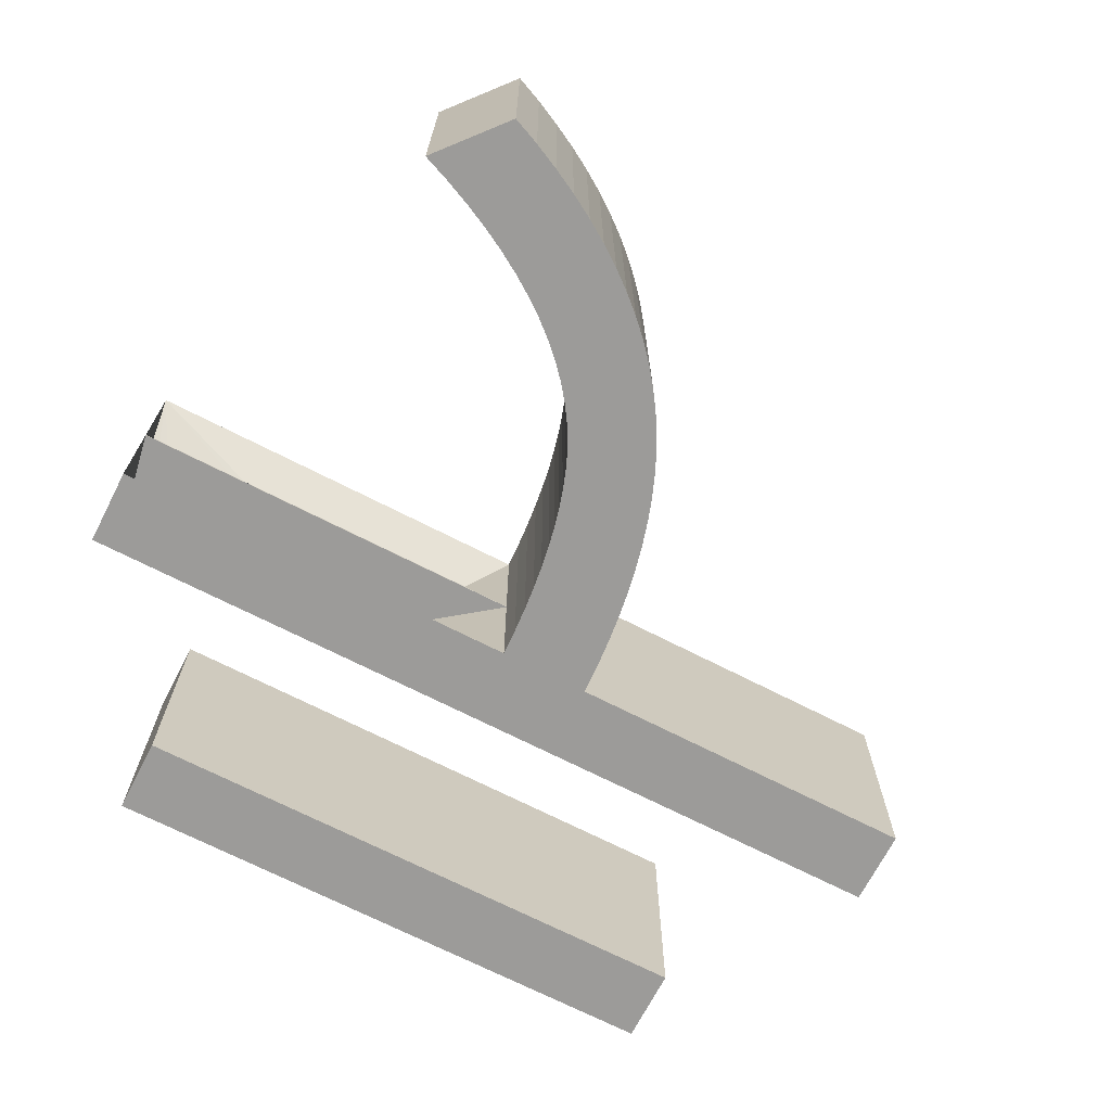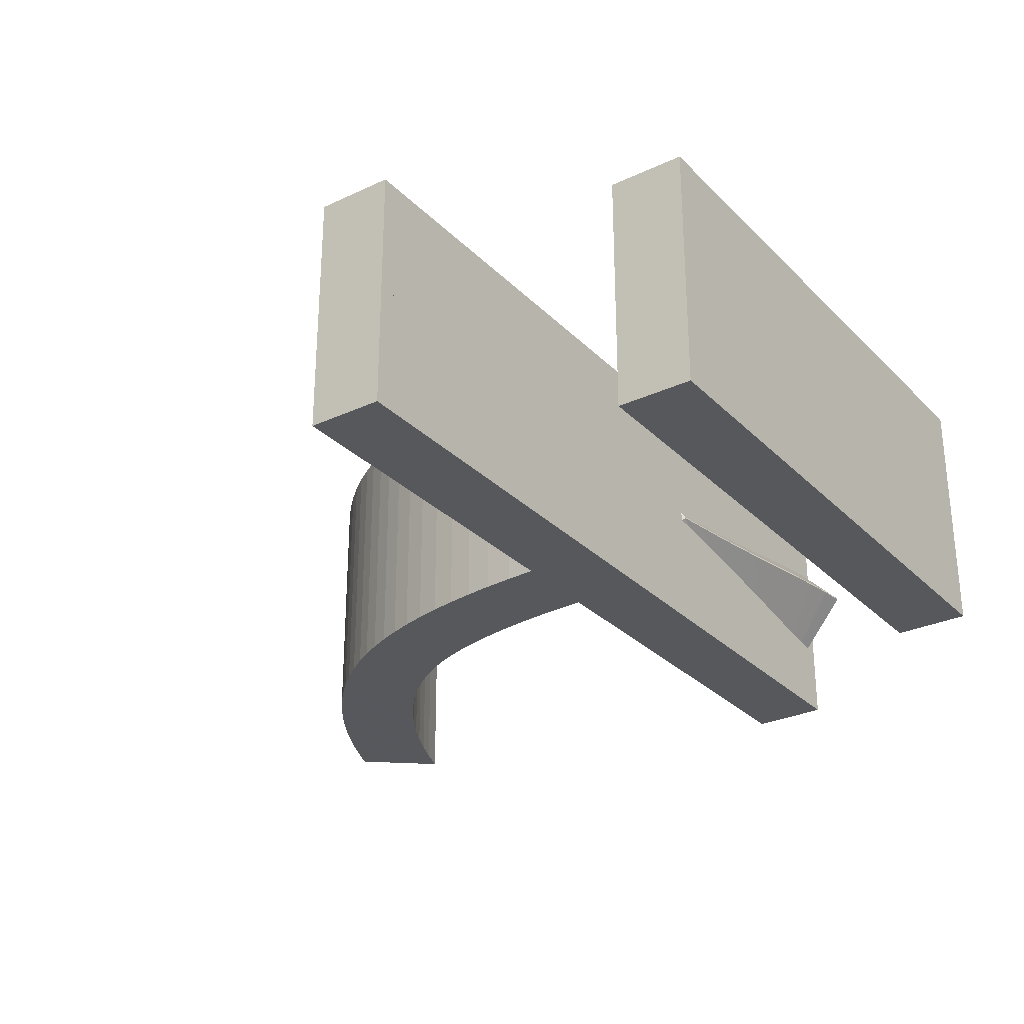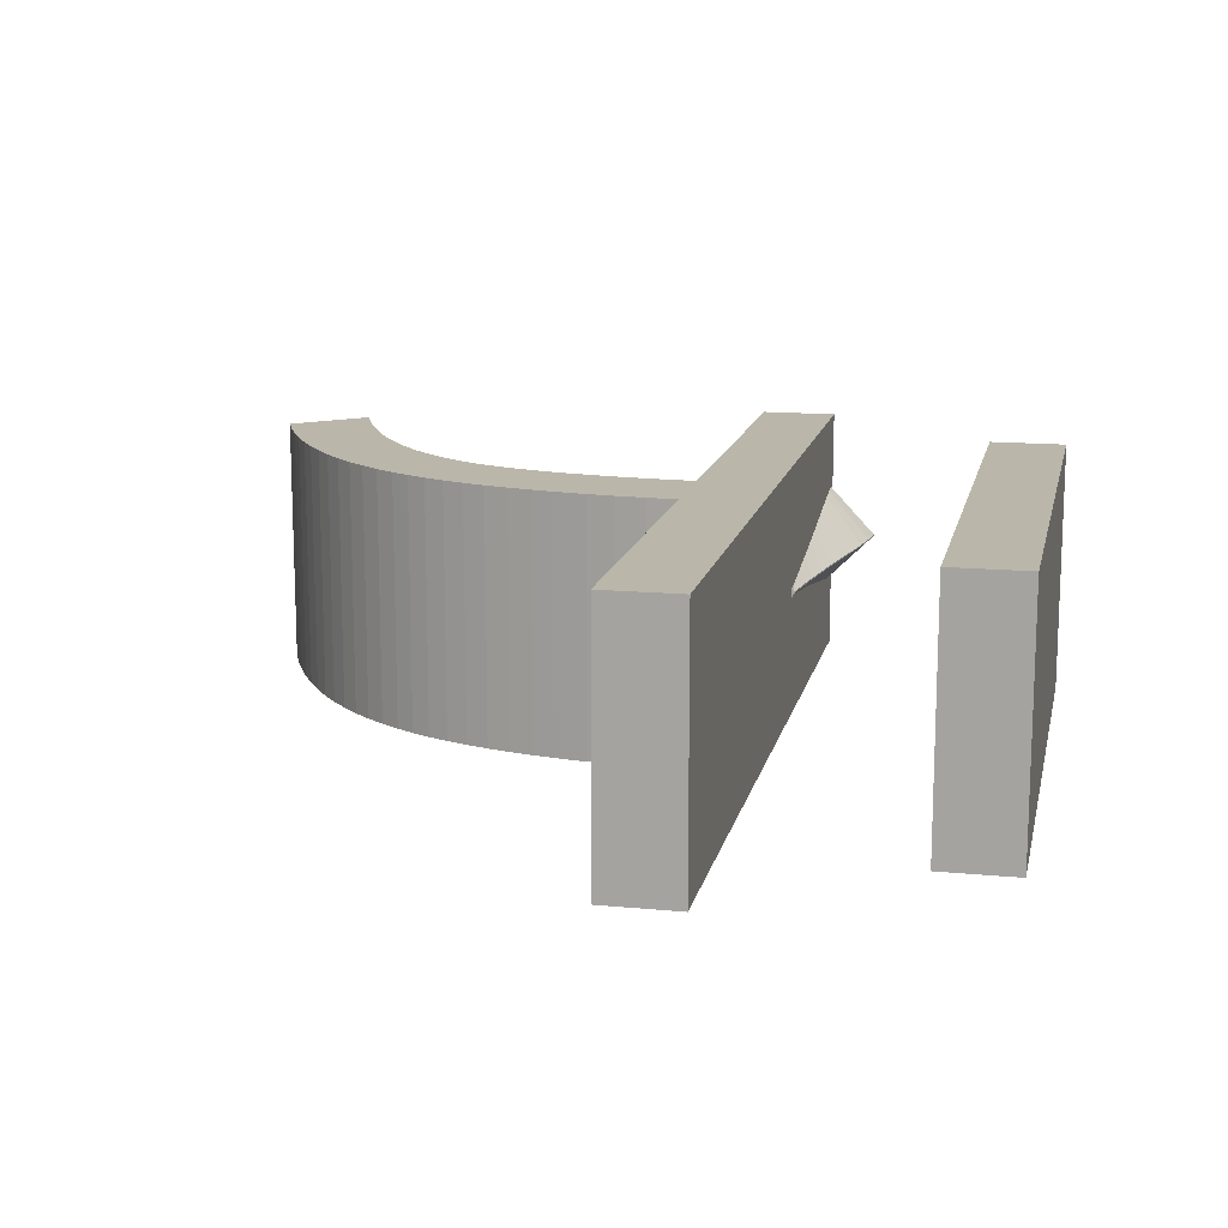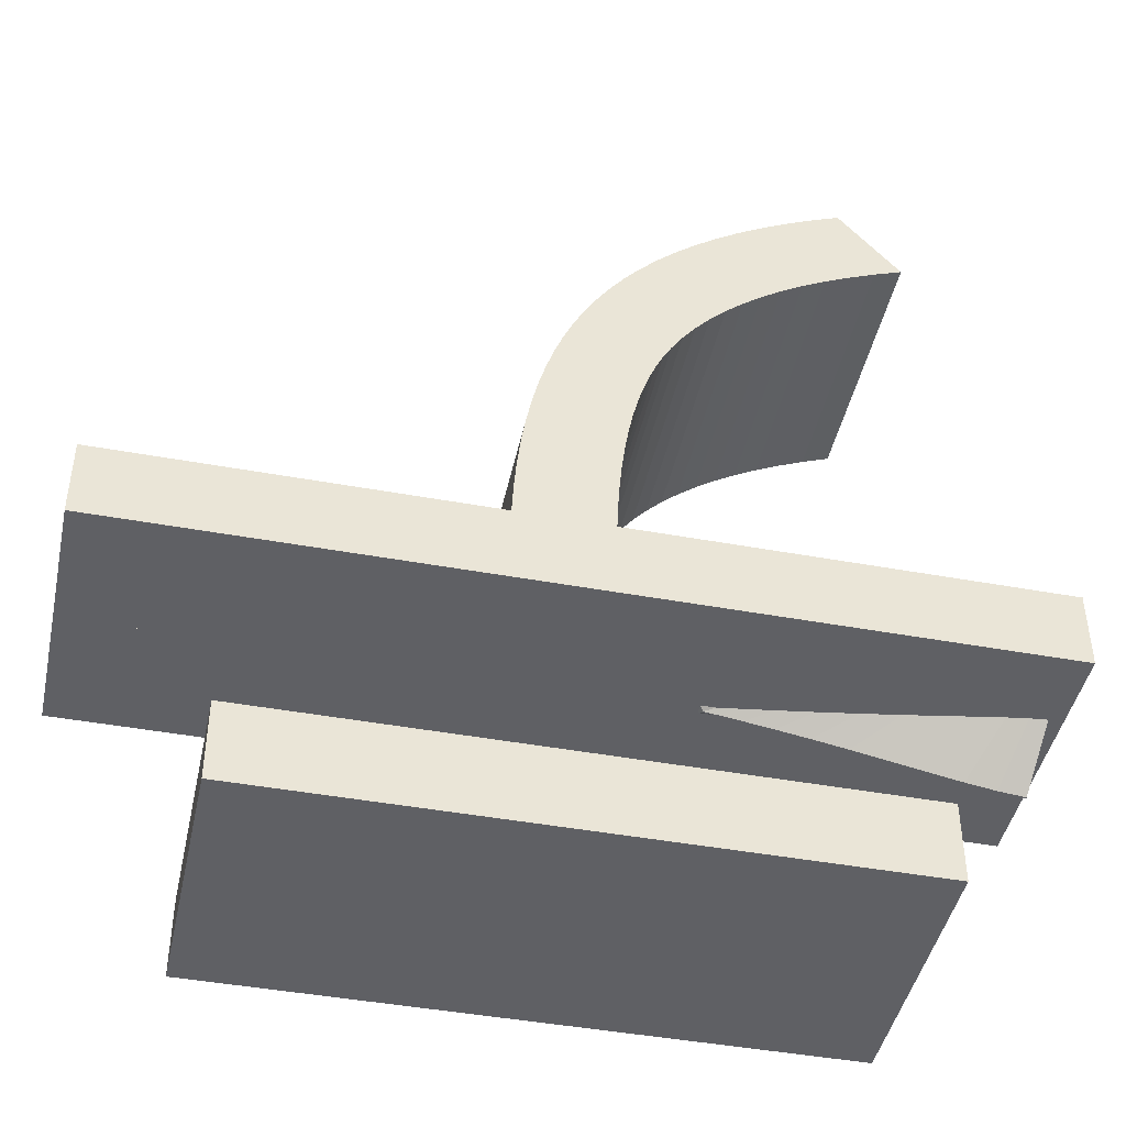
<metadata>
{"format":"obj","ext":"obj","renderer":"f3d","projection":"perspective","resolution":1024,"background":"white","views":[{"elev":-69.8,"azim":-27.2,"up":"+Y"},{"elev":-28.8,"azim":124.9,"up":"+Y"},{"elev":13.8,"azim":102.1,"up":"+Y"},{"elev":-44.4,"azim":167.9,"up":"+Z"}]}
</metadata>
<code>
o Curve_Mesh
v 1.116 0 -1.3e-05
v 5.792 0 -1.3e-05
v 5.792 0 0.6073
v 1.116 0 0.6073
v 0 0 2.004
v 6.851 0 2.004
v 6.851 0 2.612
v 3.99 0 2.612
v 3.978 0 2.85
v 3.96 0 3.079
v 3.934 0 3.3
v 3.902 0 3.513
v 3.864 0 3.717
v 3.818 0 3.913
v 3.766 0 4.101
v 3.707 0 4.28
v 3.641 0 4.451
v 3.568 0 4.614
v 3.489 0 4.768
v 3.403 0 4.914
v 3.299 0 5.069
v 3.184 0 5.219
v 3.059 0 5.363
v 2.923 0 5.501
v 2.777 0 5.634
v 2.62 0 5.761
v 2.452 0 5.882
v 2.274 0 5.998
v 2.085 0 6.109
v 1.886 0 6.214
v 1.676 0 6.313
v 1.455 0 6.407
v 1.449 0 6.399
v 1.432 0 6.379
v 1.405 0 6.347
v 1.369 0 6.306
v 1.328 0 6.257
v 1.282 0 6.202
v 1.232 0 6.144
v 1.181 0 6.083
v 1.13 0 6.023
v 1.08 0 5.965
v 1.034 0 5.91
v 0.9922 0 5.861
v 1.212 0 5.775
v 1.419 0 5.684
v 1.615 0 5.589
v 1.799 0 5.489
v 1.971 0 5.384
v 2.131 0 5.275
v 2.28 0 5.162
v 2.416 0 5.043
v 2.541 0 4.921
v 2.654 0 4.794
v 2.755 0 4.662
v 2.844 0 4.526
v 2.906 0 4.416
v 2.963 0 4.297
v 3.015 0 4.169
v 3.063 0 4.032
v 3.105 0 3.886
v 3.143 0 3.731
v 3.176 0 3.567
v 3.205 0 3.394
v 3.228 0 3.212
v 3.247 0 3.021
v 3.261 0 2.821
v 3.27 0 2.612
v 3.227 0 2.612
v 3.104 0 2.612
v 2.913 0 2.612
v 2.665 0 2.612
v 2.371 0 2.612
v 2.044 0 2.612
v 1.694 0 2.612
v 1.332 0 2.612
v 0.9709 0 2.612
v 0.6208 0 2.612
v 0.2934 0 2.612
v 0 0 2.612
v 1.116 0.01 -1.3e-05
v 5.792 0.01 -1.3e-05
v 5.792 0.01 0.6073
v 1.116 0.01 0.6073
v 0 0.01 2.004
v 6.851 0.01 2.004
v 6.851 0.01 2.612
v 3.99 0.01 2.612
v 3.978 0.01 2.85
v 3.96 0.01 3.079
v 3.934 0.01 3.3
v 3.902 0.01 3.513
v 3.864 0.01 3.717
v 3.818 0.01 3.913
v 3.766 0.01 4.101
v 3.707 0.01 4.28
v 3.641 0.01 4.451
v 3.568 0.01 4.614
v 3.489 0.01 4.768
v 3.403 0.01 4.914
v 3.299 0.01 5.069
v 3.184 0.01 5.219
v 3.059 0.01 5.363
v 2.923 0.01 5.501
v 2.777 0.01 5.634
v 2.62 0.01 5.761
v 2.452 0.01 5.882
v 2.274 0.01 5.998
v 2.085 0.01 6.109
v 1.886 0.01 6.214
v 1.676 0.01 6.313
v 1.455 0.01 6.407
v 1.449 0.01 6.399
v 1.432 0.01 6.379
v 1.405 0.01 6.347
v 1.369 0.01 6.306
v 1.328 0.01 6.257
v 1.282 0.01 6.202
v 1.232 0.01 6.144
v 1.181 0.01 6.083
v 1.13 0.01 6.023
v 1.08 0.01 5.965
v 1.034 0.01 5.91
v 0.9922 0.01 5.861
v 1.212 0.01 5.775
v 1.419 0.01 5.684
v 1.615 0.01 5.589
v 1.799 0.01 5.489
v 1.971 0.01 5.384
v 2.131 0.01 5.275
v 2.28 0.01 5.162
v 2.416 0.01 5.043
v 2.541 0.01 4.921
v 2.654 0.01 4.794
v 2.755 0.01 4.662
v 2.844 0.01 4.526
v 2.906 0.01 4.416
v 2.963 0.01 4.297
v 3.015 0.01 4.169
v 3.063 0.01 4.032
v 3.105 0.01 3.886
v 3.143 0.01 3.731
v 3.176 0.01 3.567
v 3.205 0.01 3.394
v 3.228 0.01 3.212
v 3.247 0.01 3.021
v 3.261 0.01 2.821
v 3.27 0.01 2.612
v 3.227 0.01 2.612
v 3.104 0.01 2.612
v 2.913 0.01 2.612
v 2.665 0.01 2.612
v 2.371 0.01 2.612
v 2.044 0.01 2.612
v 1.694 0.01 2.612
v 1.332 0.01 2.612
v 0.9709 0.01 2.612
v 0.6208 0.01 2.612
v 0.2934 0.01 2.612
v 0 0.01 2.612
v 1.116 -1 -1.3e-05
v 5.792 -1 -1.3e-05
v 5.792 -1 0.6073
v 1.116 -1 0.6073
v 0 -1 2.004
v 6.851 -1 2.004
v 6.851 -1 2.612
v 3.99 -1 2.612
v 3.978 -1 2.85
v 3.96 -1 3.079
v 3.934 -1 3.3
v 3.902 -1 3.513
v 3.864 -1 3.717
v 3.818 -1 3.913
v 3.766 -1 4.101
v 3.707 -1 4.28
v 3.641 -1 4.451
v 3.568 -1 4.614
v 3.489 -1 4.768
v 3.403 -1 4.914
v 3.299 -1 5.069
v 3.184 -1 5.219
v 3.059 -1 5.363
v 2.923 -1 5.501
v 2.777 -1 5.634
v 2.62 -1 5.761
v 2.452 -1 5.882
v 2.274 -1 5.998
v 2.085 -1 6.109
v 1.886 -1 6.214
v 1.676 -1 6.313
v 1.455 -1 6.407
v 1.449 -1 6.399
v 1.432 -1 6.379
v 1.405 -1 6.347
v 1.369 -1 6.306
v 1.328 -1 6.257
v 1.282 -1 6.202
v 1.232 -1 6.144
v 1.181 -1 6.083
v 1.13 -1 6.023
v 1.08 -1 5.965
v 1.034 -1 5.91
v 0.9922 -1 5.861
v 1.212 -1 5.775
v 1.419 -1 5.684
v 1.615 -1 5.589
v 1.799 -1 5.489
v 1.971 -1 5.384
v 2.131 -1 5.275
v 2.28 -1 5.162
v 2.416 -1 5.043
v 2.541 -1 4.921
v 2.654 -1 4.794
v 2.755 -1 4.662
v 2.844 -1 4.526
v 2.906 -1 4.416
v 2.963 -1 4.297
v 3.015 -1 4.169
v 3.063 -1 4.032
v 3.105 -1 3.886
v 3.143 -1 3.731
v 3.176 -1 3.567
v 3.205 -1 3.394
v 3.228 -1 3.212
v 3.247 -1 3.021
v 3.261 -1 2.821
v 3.27 -1 2.612
v 2.45 0 1.983
v 2.339 0 1.968
v 2.168 0 1.945
v 1.951 0 1.912
v 1.699 0 1.872
v 1.428 0 1.825
v 1.15 0 1.773
v 0.878 0 1.721
v 0.6225 0 1.675
v 0.3896 0 1.639
v 0.1818 0 1.619
v 0 -1 2.612
v 1.116 1.01 -1.3e-05
v 5.792 1.01 -1.3e-05
v 5.792 1.01 0.6073
v 1.116 1.01 0.6073
v 0 1.01 2.004
v 6.851 1.01 2.004
v 6.851 1.01 2.612
v 3.99 1.01 2.612
v 3.978 1.01 2.85
v 3.96 1.01 3.079
v 3.934 1.01 3.3
v 3.902 1.01 3.513
v 3.864 1.01 3.717
v 3.818 1.01 3.913
v 3.766 1.01 4.101
v 3.707 1.01 4.28
v 3.641 1.01 4.451
v 3.568 1.01 4.614
v 3.489 1.01 4.768
v 3.403 1.01 4.914
v 3.299 1.01 5.069
v 3.184 1.01 5.219
v 3.059 1.01 5.363
v 2.923 1.01 5.501
v 2.777 1.01 5.634
v 2.62 1.01 5.761
v 2.452 1.01 5.882
v 2.274 1.01 5.998
v 2.085 1.01 6.109
v 1.886 1.01 6.214
v 1.676 1.01 6.313
v 1.455 1.01 6.407
v 1.449 1.01 6.399
v 1.432 1.01 6.379
v 1.405 1.01 6.347
v 1.369 1.01 6.306
v 1.328 1.01 6.257
v 1.282 1.01 6.202
v 1.232 1.01 6.144
v 1.181 1.01 6.083
v 1.13 1.01 6.023
v 1.08 1.01 5.965
v 1.034 1.01 5.91
v 0.9922 1.01 5.861
v 1.212 1.01 5.775
v 1.419 1.01 5.684
v 1.615 1.01 5.589
v 1.799 1.01 5.489
v 1.971 1.01 5.384
v 2.131 1.01 5.275
v 2.28 1.01 5.162
v 2.416 1.01 5.043
v 2.541 1.01 4.921
v 2.654 1.01 4.794
v 2.755 1.01 4.662
v 2.844 1.01 4.526
v 2.906 1.01 4.416
v 2.963 1.01 4.297
v 3.015 1.01 4.169
v 3.063 1.01 4.032
v 3.105 1.01 3.886
v 3.143 1.01 3.731
v 3.176 1.01 3.567
v 3.205 1.01 3.394
v 3.228 1.01 3.212
v 3.247 1.01 3.021
v 3.261 1.01 2.821
v 3.27 1.01 2.612
v 2.45 0.01 1.983
v 2.339 0.01 1.968
v 2.168 0.01 1.945
v 1.951 0.01 1.912
v 1.699 0.01 1.872
v 1.428 0.01 1.825
v 1.15 0.01 1.773
v 0.878 0.01 1.721
v 0.6225 0.01 1.675
v 0.3896 0.01 1.639
v 0.1818 0.01 1.619
v 0 1.01 2.612
f 7 6 5
f 7 5 80
f 8 7 80
f 9 8 68
f 68 8 80
f 9 68 67
f 69 68 80
f 70 69 80
f 71 70 80
f 72 71 80
f 73 72 80
f 74 73 80
f 75 74 80
f 76 75 80
f 77 76 80
f 78 77 80
f 79 78 80
f 9 67 66
f 10 9 66
f 10 66 65
f 11 10 65
f 11 65 64
f 12 11 64
f 12 64 63
f 13 12 63
f 13 63 62
f 14 13 62
f 14 62 61
f 14 61 60
f 15 14 60
f 15 60 59
f 16 15 59
f 16 59 58
f 17 16 58
f 17 58 57
f 17 57 56
f 18 17 56
f 18 56 55
f 19 18 55
f 19 55 54
f 20 19 54
f 20 54 53
f 21 20 53
f 21 53 52
f 21 52 51
f 22 21 51
f 22 51 50
f 23 22 50
f 23 50 49
f 24 23 49
f 24 49 48
f 24 48 47
f 25 24 47
f 25 47 46
f 26 25 46
f 26 46 45
f 27 26 45
f 27 45 44
f 27 44 43
f 28 27 43
f 28 43 42
f 28 42 41
f 29 28 41
f 29 41 40
f 29 40 39
f 30 29 39
f 30 39 38
f 30 38 37
f 31 30 37
f 31 37 36
f 31 36 35
f 32 31 34
f 34 31 35
f 32 34 33
f 3 2 1
f 3 1 4
f 87 85 86
f 87 160 85
f 88 160 87
f 89 148 88
f 148 160 88
f 89 147 148
f 149 160 148
f 150 160 149
f 151 160 150
f 152 160 151
f 153 160 152
f 154 160 153
f 155 160 154
f 156 160 155
f 157 160 156
f 158 160 157
f 159 160 158
f 89 146 147
f 90 146 89
f 90 145 146
f 91 145 90
f 91 144 145
f 92 144 91
f 92 143 144
f 93 143 92
f 93 142 143
f 94 142 93
f 94 141 142
f 94 140 141
f 95 140 94
f 95 139 140
f 96 139 95
f 96 138 139
f 97 138 96
f 97 137 138
f 97 136 137
f 98 136 97
f 98 135 136
f 99 135 98
f 99 134 135
f 100 134 99
f 100 133 134
f 101 133 100
f 101 132 133
f 101 131 132
f 102 131 101
f 102 130 131
f 103 130 102
f 103 129 130
f 104 129 103
f 104 128 129
f 104 127 128
f 105 127 104
f 105 126 127
f 106 126 105
f 106 125 126
f 107 125 106
f 107 124 125
f 107 123 124
f 108 123 107
f 108 122 123
f 108 121 122
f 109 121 108
f 109 120 121
f 109 119 120
f 110 119 109
f 110 118 119
f 110 117 118
f 111 117 110
f 111 116 117
f 111 115 116
f 112 114 111
f 114 115 111
f 112 113 114
f 83 81 82
f 83 84 81
f 30 31 111 110
f 35 36 116 115
f 48 49 129 128
f 25 26 106 105
f 67 68 148 147
f 44 45 125 124
f 68 69 149 148
f 32 33 113 112
f 8 9 89 88
f 10 11 91 90
f 63 64 144 143
f 34 35 115 114
f 76 77 157 156
f 69 70 150 149
f 56 57 137 136
f 21 22 102 101
f 79 80 160 159
f 77 78 158 157
f 22 23 103 102
f 9 10 90 89
f 26 27 107 106
f 75 76 156 155
f 78 79 159 158
f 31 32 112 111
f 18 19 99 98
f 12 13 93 92
f 53 54 134 133
f 70 71 151 150
f 59 60 140 139
f 29 30 110 109
f 42 43 123 122
f 47 48 128 127
f 71 72 152 151
f 39 40 120 119
f 58 59 139 138
f 5 6 86 85
f 2 3 83 82
f 50 51 131 130
f 74 75 155 154
f 72 73 153 152
f 60 61 141 140
f 80 5 85 160
f 17 18 98 97
f 33 34 114 113
f 38 39 119 118
f 7 8 88 87
f 20 21 101 100
f 19 20 100 99
f 16 17 97 96
f 49 50 130 129
f 6 7 87 86
f 41 42 122 121
f 40 41 121 120
f 27 28 108 107
f 3 4 84 83
f 28 29 109 108
f 36 37 117 116
f 51 52 132 131
f 15 16 96 95
f 73 74 154 153
f 55 56 136 135
f 45 46 126 125
f 54 55 135 134
f 46 47 127 126
f 52 53 133 132
f 57 58 138 137
f 4 1 81 84
f 65 66 146 145
f 62 63 143 142
f 23 24 104 103
f 64 65 145 144
f 14 15 95 94
f 37 38 118 117
f 43 44 124 123
f 1 2 82 81
f 13 14 94 93
f 61 62 142 141
f 66 67 147 146
f 11 12 92 91
f 24 25 105 104
f 165 166 167
f 240 165 167
f 240 167 168
f 228 168 169
f 240 168 228
f 227 228 169
f 240 228 229
f 240 229 230
f 240 230 231
f 240 231 232
f 240 232 233
f 240 233 234
f 240 234 235
f 240 235 236
f 240 236 237
f 240 237 238
f 240 238 239
f 226 227 169
f 226 169 170
f 225 226 170
f 225 170 171
f 224 225 171
f 224 171 172
f 223 224 172
f 223 172 173
f 222 223 173
f 222 173 174
f 221 222 174
f 220 221 174
f 220 174 175
f 219 220 175
f 219 175 176
f 218 219 176
f 218 176 177
f 217 218 177
f 216 217 177
f 216 177 178
f 215 216 178
f 215 178 179
f 214 215 179
f 214 179 180
f 213 214 180
f 213 180 181
f 212 213 181
f 211 212 181
f 211 181 182
f 210 211 182
f 210 182 183
f 209 210 183
f 209 183 184
f 208 209 184
f 207 208 184
f 207 184 185
f 206 207 185
f 206 185 186
f 205 206 186
f 205 186 187
f 204 205 187
f 203 204 187
f 203 187 188
f 202 203 188
f 201 202 188
f 201 188 189
f 200 201 189
f 199 200 189
f 199 189 190
f 198 199 190
f 197 198 190
f 197 190 191
f 196 197 191
f 195 196 191
f 194 191 192
f 195 191 194
f 193 194 192
f 161 162 163
f 164 161 163
f 246 245 247
f 245 320 247
f 247 320 248
f 248 308 249
f 248 320 308
f 308 307 249
f 308 320 309
f 309 320 310
f 310 320 311
f 311 320 312
f 312 320 313
f 313 320 314
f 314 320 315
f 315 320 316
f 316 320 317
f 317 320 318
f 318 320 319
f 307 306 249
f 249 306 250
f 306 305 250
f 250 305 251
f 305 304 251
f 251 304 252
f 304 303 252
f 252 303 253
f 303 302 253
f 253 302 254
f 302 301 254
f 301 300 254
f 254 300 255
f 300 299 255
f 255 299 256
f 299 298 256
f 256 298 257
f 298 297 257
f 297 296 257
f 257 296 258
f 296 295 258
f 258 295 259
f 295 294 259
f 259 294 260
f 294 293 260
f 260 293 261
f 293 292 261
f 292 291 261
f 261 291 262
f 291 290 262
f 262 290 263
f 290 289 263
f 263 289 264
f 289 288 264
f 288 287 264
f 264 287 265
f 287 286 265
f 265 286 266
f 286 285 266
f 266 285 267
f 285 284 267
f 284 283 267
f 267 283 268
f 283 282 268
f 282 281 268
f 268 281 269
f 281 280 269
f 280 279 269
f 269 279 270
f 279 278 270
f 278 277 270
f 270 277 271
f 277 276 271
f 276 275 271
f 271 274 272
f 271 275 274
f 274 273 272
f 242 241 243
f 241 244 243
f 270 271 191 190
f 275 276 196 195
f 288 289 209 208
f 265 266 186 185
f 307 308 228 227
f 284 285 205 204
f 308 309 229 228
f 272 273 193 192
f 248 249 169 168
f 250 251 171 170
f 303 304 224 223
f 274 275 195 194
f 316 317 237 236
f 309 310 230 229
f 296 297 217 216
f 261 262 182 181
f 319 320 240 239
f 317 318 238 237
f 262 263 183 182
f 249 250 170 169
f 266 267 187 186
f 315 316 236 235
f 318 319 239 238
f 271 272 192 191
f 258 259 179 178
f 252 253 173 172
f 293 294 214 213
f 310 311 231 230
f 299 300 220 219
f 269 270 190 189
f 282 283 203 202
f 287 288 208 207
f 311 312 232 231
f 279 280 200 199
f 298 299 219 218
f 245 246 166 165
f 242 243 163 162
f 290 291 211 210
f 314 315 235 234
f 312 313 233 232
f 300 301 221 220
f 320 245 165 240
f 257 258 178 177
f 273 274 194 193
f 278 279 199 198
f 247 248 168 167
f 260 261 181 180
f 259 260 180 179
f 256 257 177 176
f 289 290 210 209
f 246 247 167 166
f 281 282 202 201
f 280 281 201 200
f 267 268 188 187
f 243 244 164 163
f 268 269 189 188
f 276 277 197 196
f 291 292 212 211
f 255 256 176 175
f 313 314 234 233
f 295 296 216 215
f 285 286 206 205
f 294 295 215 214
f 286 287 207 206
f 292 293 213 212
f 297 298 218 217
f 244 241 161 164
f 305 306 226 225
f 302 303 223 222
f 263 264 184 183
f 304 305 225 224
f 254 255 175 174
f 277 278 198 197
f 283 284 204 203
f 241 242 162 161
f 253 254 174 173
f 301 302 222 221
f 306 307 227 226
f 251 252 172 171
f 264 265 185 184

</code>
